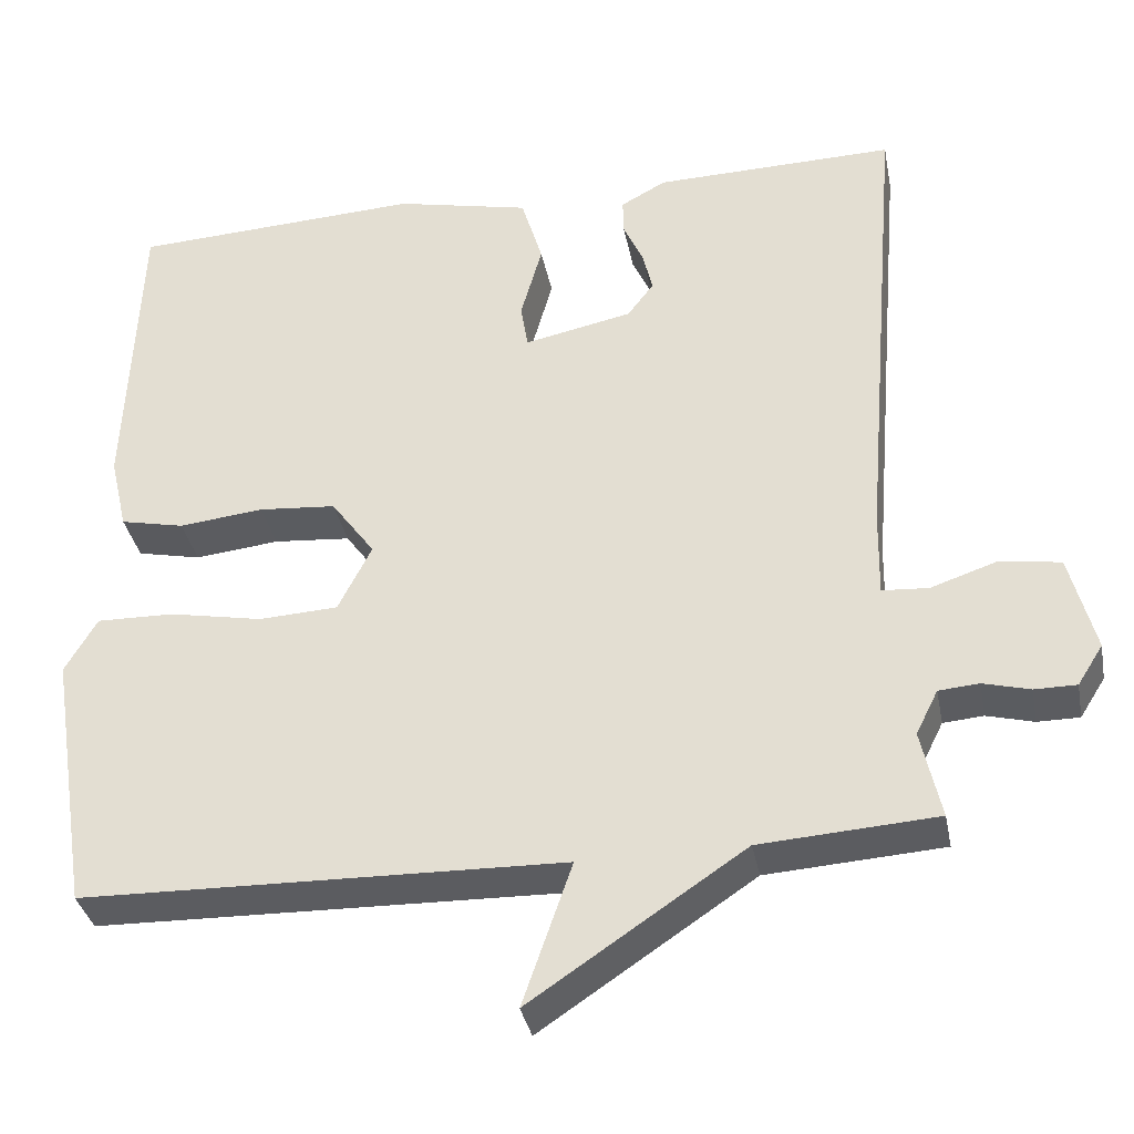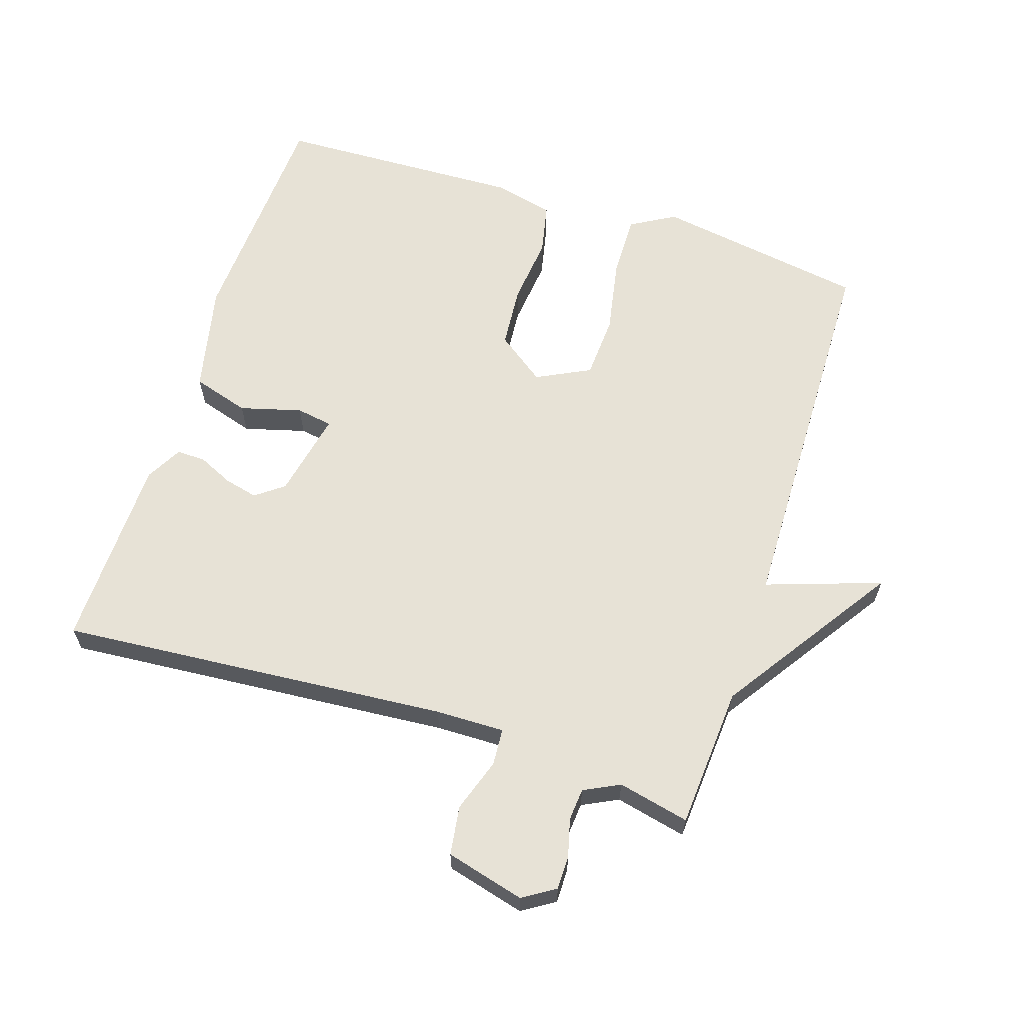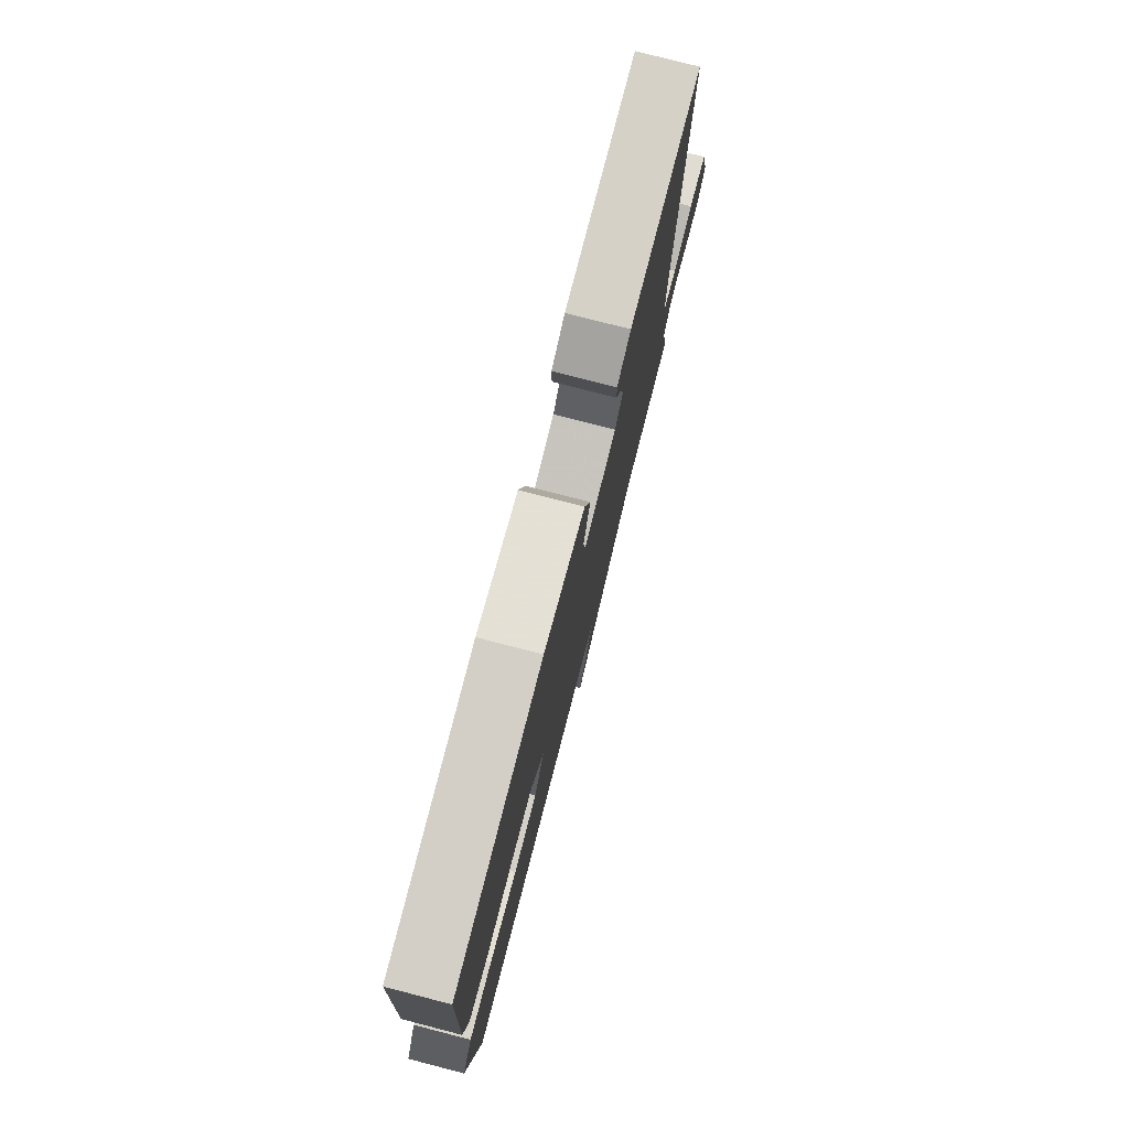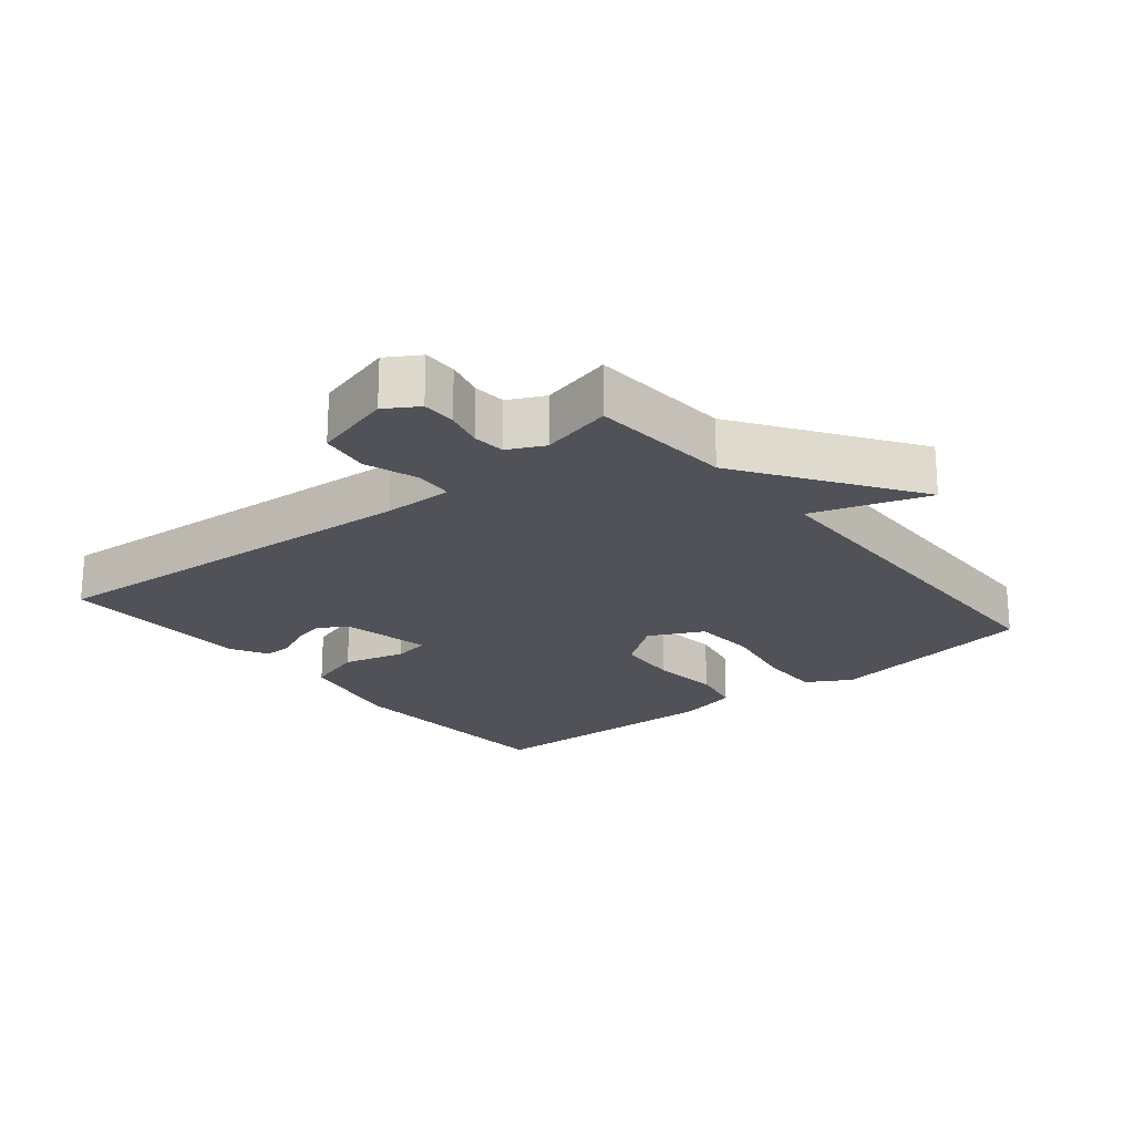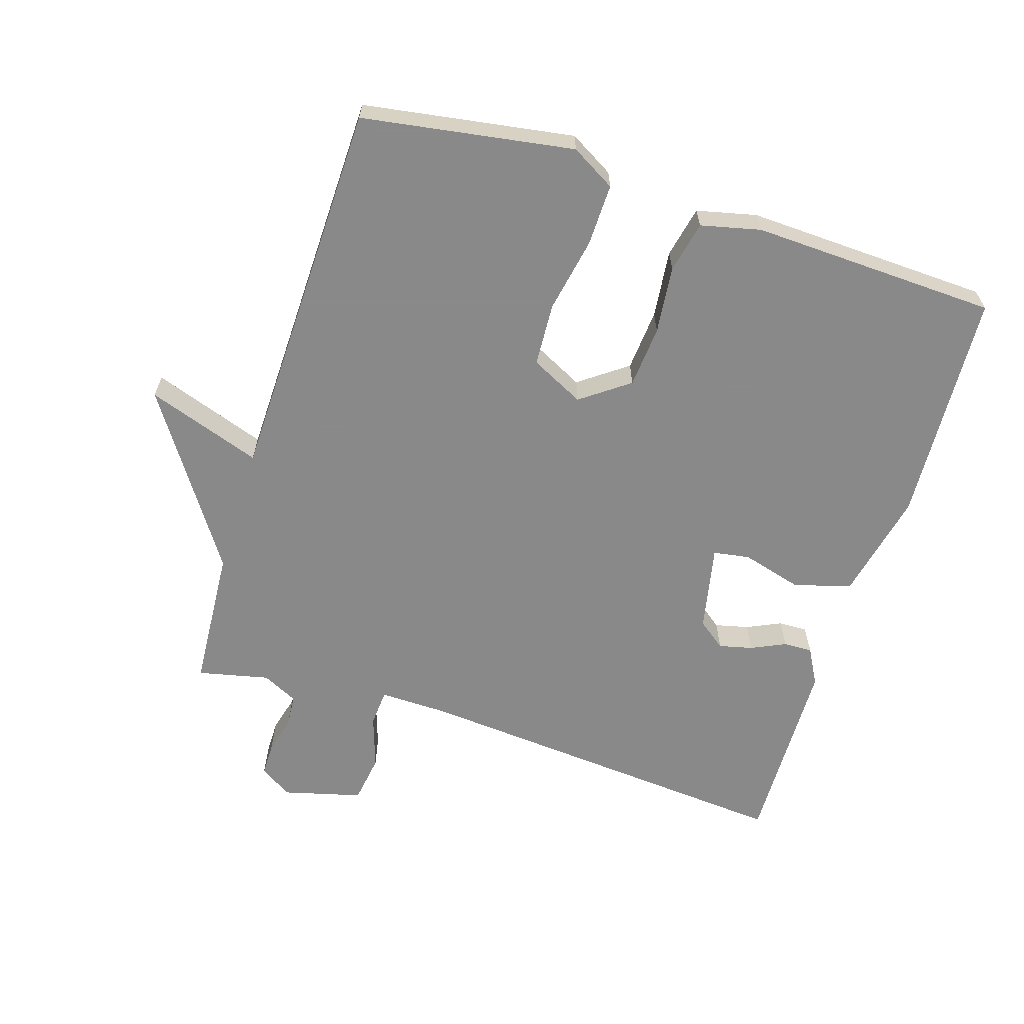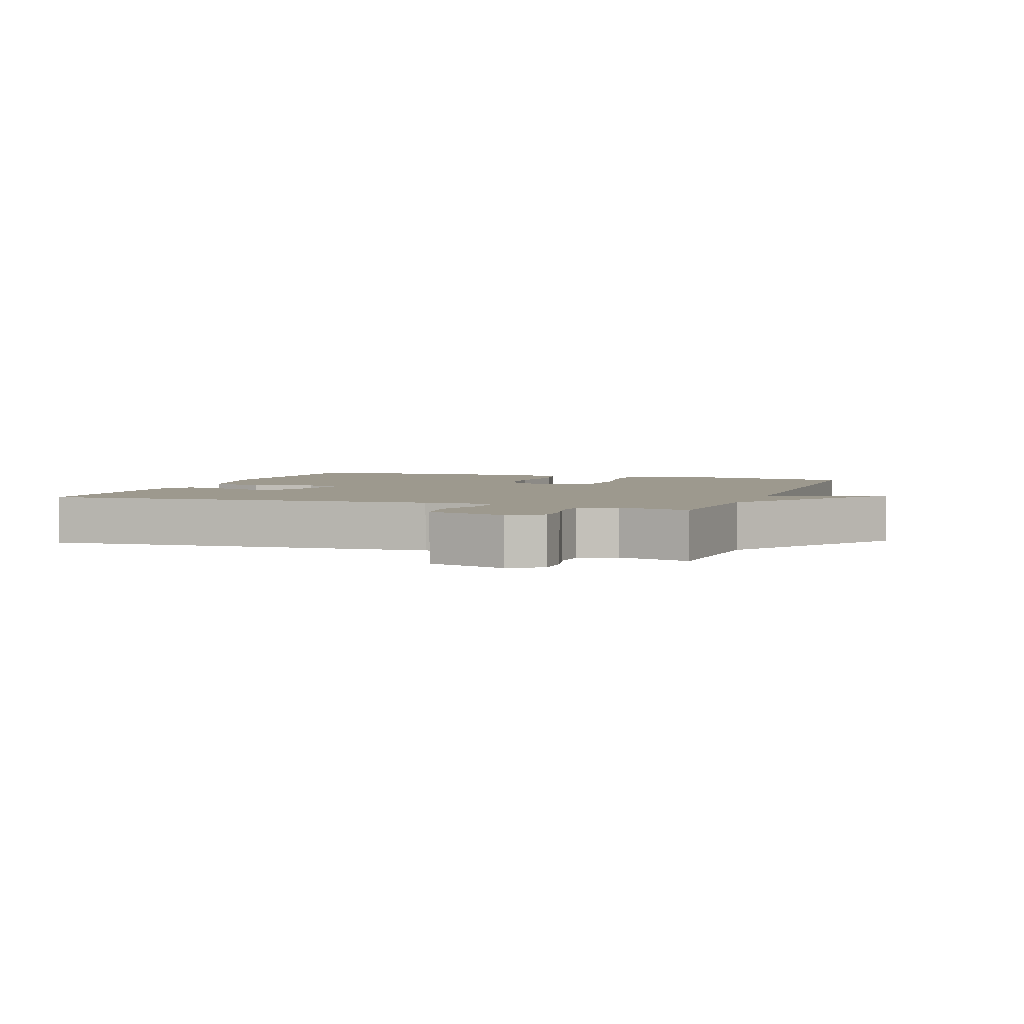
<metadata>
{"format":"obj","ext":"obj","renderer":"f3d","projection":"perspective","resolution":1024,"background":"white","views":[{"elev":-35.2,"azim":10.9,"up":"+Z"},{"elev":63.1,"azim":108.1,"up":"+Y"},{"elev":78.0,"azim":-75.5,"up":"+Z"},{"elev":-21.5,"azim":129.7,"up":"+Y"},{"elev":-63.3,"azim":-107.4,"up":"+Y"},{"elev":3.4,"azim":110.0,"up":"+Y"}]}
</metadata>
<code>
v -0.5 0.07 0.5
v -0.147 0.07 0.518
v 0.017 0.07 0.482
v 0.043 0.07 0.396
v 0.017 0.07 0.303
v 0.026 0.07 0.248
v 0.157 0.07 0.275
v 0.189 0.07 0.317
v 0.177 0.07 0.368
v 0.153 0.07 0.42
v 0.152 0.07 0.464
v 0.207 0.07 0.494
v 0.5 0.07 0.5
v 0.451 0.07 -0.089
v 0.449 0.07 -0.193
v 0.505 0.07 -0.197
v 0.586 0.07 -0.17
v 0.66 0.07 -0.181
v 0.691 0.07 -0.3
v 0.66 0.07 -0.349
v 0.609 0.07 -0.349
v 0.552 0.07 -0.334
v 0.503 0.07 -0.338
v 0.476 0.07 -0.392
v 0.5 0.07 -0.5
v 0.285 0.07 -0.514
v 0.025 0.07 -0.688
v 0.085 0.07 -0.514
v -0.5 0.07 -0.5
v -0.55 0.07 -0.18
v -0.511 0.07 -0.113
v -0.417 0.07 -0.115
v -0.303 0.07 -0.137
v -0.207 0.07 -0.132
v -0.166 0.07 -0.051
v -0.219 0.07 0.022
v -0.313 0.07 0.03
v -0.416 0.07 0.019
v -0.494 0.07 0.036
v -0.515 0.07 0.127
v -0.5 0 0.5
v -0.147 0 0.518
v 0.017 0 0.482
v 0.043 0 0.396
v 0.017 0 0.303
v 0.026 0 0.248
v 0.157 0 0.275
v 0.189 0 0.317
v 0.177 0 0.368
v 0.153 0 0.42
v 0.152 0 0.464
v 0.207 0 0.494
v 0.5 0 0.5
v 0.451 0 -0.089
v 0.449 0 -0.193
v 0.505 0 -0.197
v 0.586 0 -0.17
v 0.66 0 -0.181
v 0.691 0 -0.3
v 0.66 0 -0.349
v 0.609 0 -0.349
v 0.552 0 -0.334
v 0.503 0 -0.338
v 0.476 0 -0.392
v 0.5 0 -0.5
v 0.285 0 -0.514
v 0.025 0 -0.688
v 0.085 0 -0.514
v -0.5 0 -0.5
v -0.55 0 -0.18
v -0.511 0 -0.113
v -0.417 0 -0.115
v -0.303 0 -0.137
v -0.207 0 -0.132
v -0.166 0 -0.051
v -0.219 0 0.022
v -0.313 0 0.03
v -0.416 0 0.019
v -0.494 0 0.036
v -0.515 0 0.127
f 3 4 5
f 2 3 5
f 1 2 5
f 40 1 5
f 39 40 5
f 38 39 5
f 37 38 5
f 36 37 5 6
f 35 36 6 7
f 34 35 7
f 31 32 33
f 30 31 33
f 29 30 33
f 28 29 33
f 28 33 34
f 26 27 28
f 28 34 7
f 26 28 7
f 25 26 7
f 24 25 7
f 20 21 22
f 19 20 22
f 18 19 22
f 17 18 22
f 16 17 22
f 15 16 22 23
f 12 13 14
f 11 12 14
f 10 11 14
f 9 10 14
f 8 9 14 15
f 15 23 24
f 8 15 24
f 7 8 24
f 45 44 43
f 45 43 42
f 45 42 41
f 45 41 80
f 45 80 79
f 45 79 78
f 45 78 77
f 46 45 77 76
f 47 46 76 75
f 47 75 74
f 73 72 71
f 73 71 70
f 73 70 69
f 73 69 68
f 74 73 68
f 68 67 66
f 47 74 68
f 47 68 66
f 47 66 65
f 47 65 64
f 62 61 60
f 62 60 59
f 62 59 58
f 62 58 57
f 62 57 56
f 63 62 56 55
f 54 53 52
f 54 52 51
f 54 51 50
f 54 50 49
f 55 54 49 48
f 64 63 55
f 64 55 48
f 64 48 47
f 1 41 42 2
f 2 42 43 3
f 3 43 44 4
f 4 44 45 5
f 5 45 46 6
f 6 46 47 7
f 7 47 48 8
f 8 48 49 9
f 9 49 50 10
f 10 50 51 11
f 11 51 52 12
f 12 52 53 13
f 13 53 54 14
f 14 54 55 15
f 15 55 56 16
f 16 56 57 17
f 17 57 58 18
f 18 58 59 19
f 19 59 60 20
f 20 60 61 21
f 21 61 62 22
f 22 62 63 23
f 23 63 64 24
f 24 64 65 25
f 25 65 66 26
f 26 66 67 27
f 27 67 68 28
f 28 68 69 29
f 29 69 70 30
f 30 70 71 31
f 31 71 72 32
f 32 72 73 33
f 33 73 74 34
f 34 74 75 35
f 35 75 76 36
f 36 76 77 37
f 37 77 78 38
f 38 78 79 39
f 39 79 80 40
f 40 80 41 1

</code>
